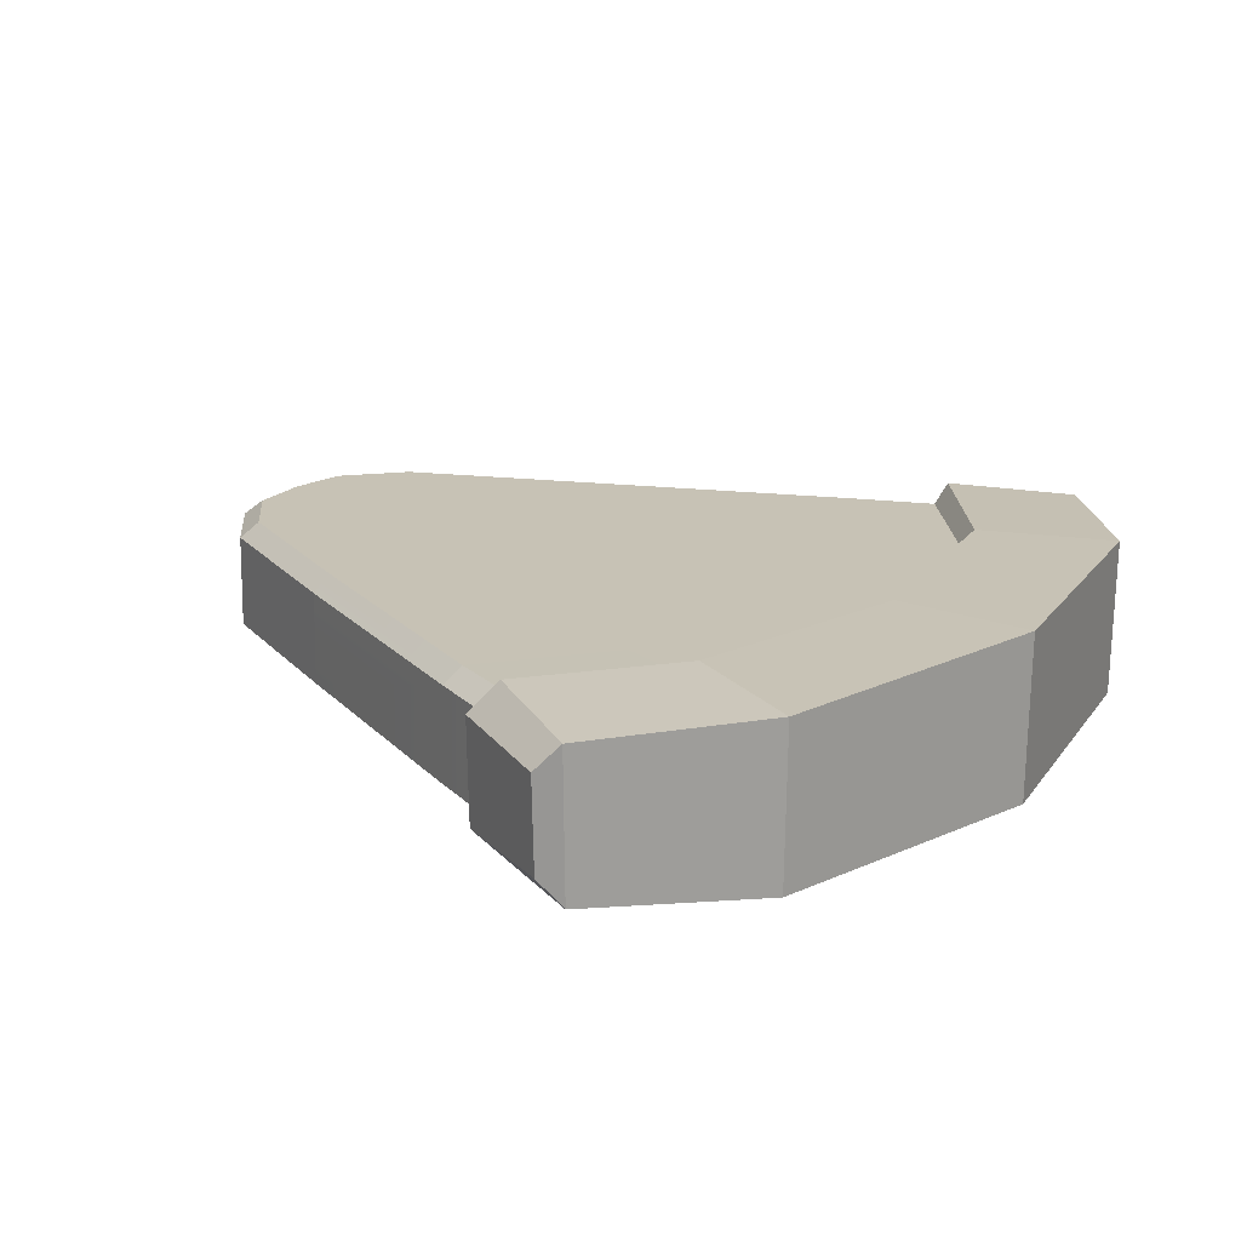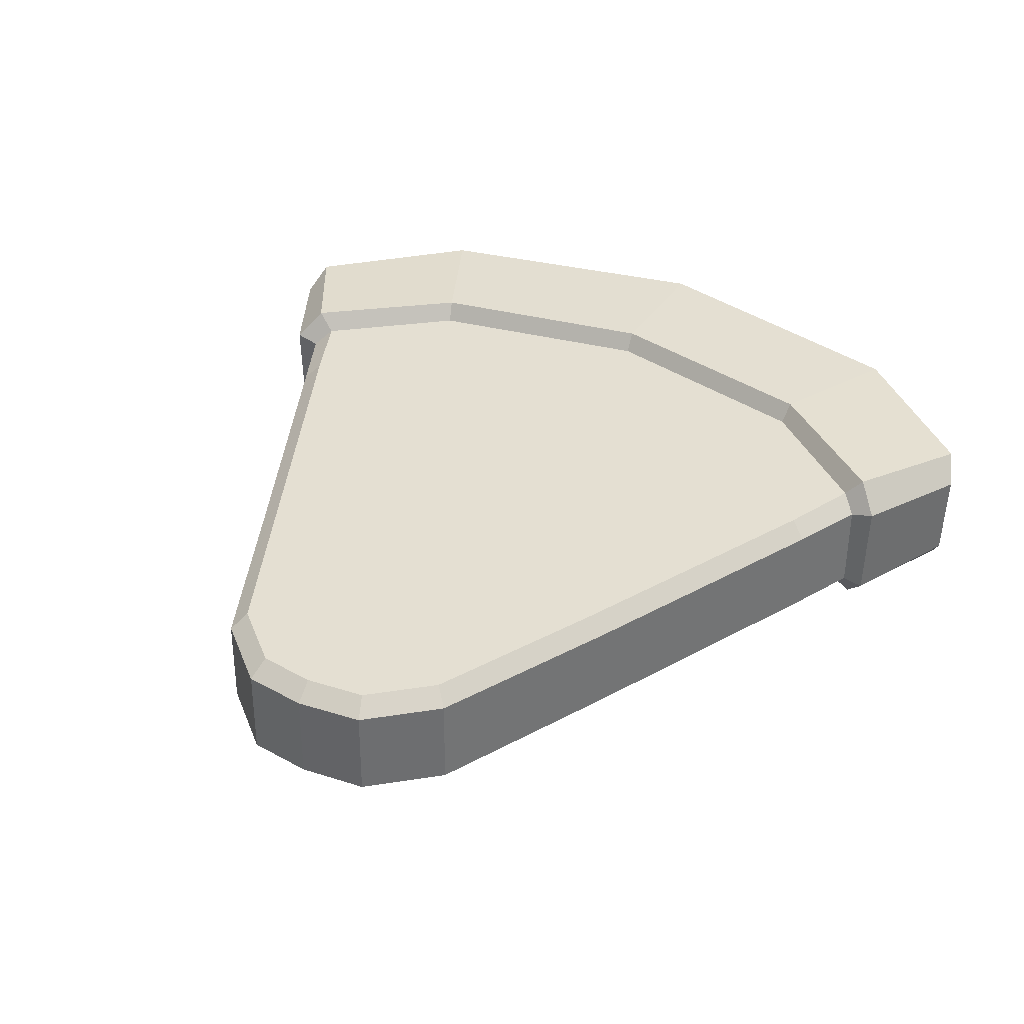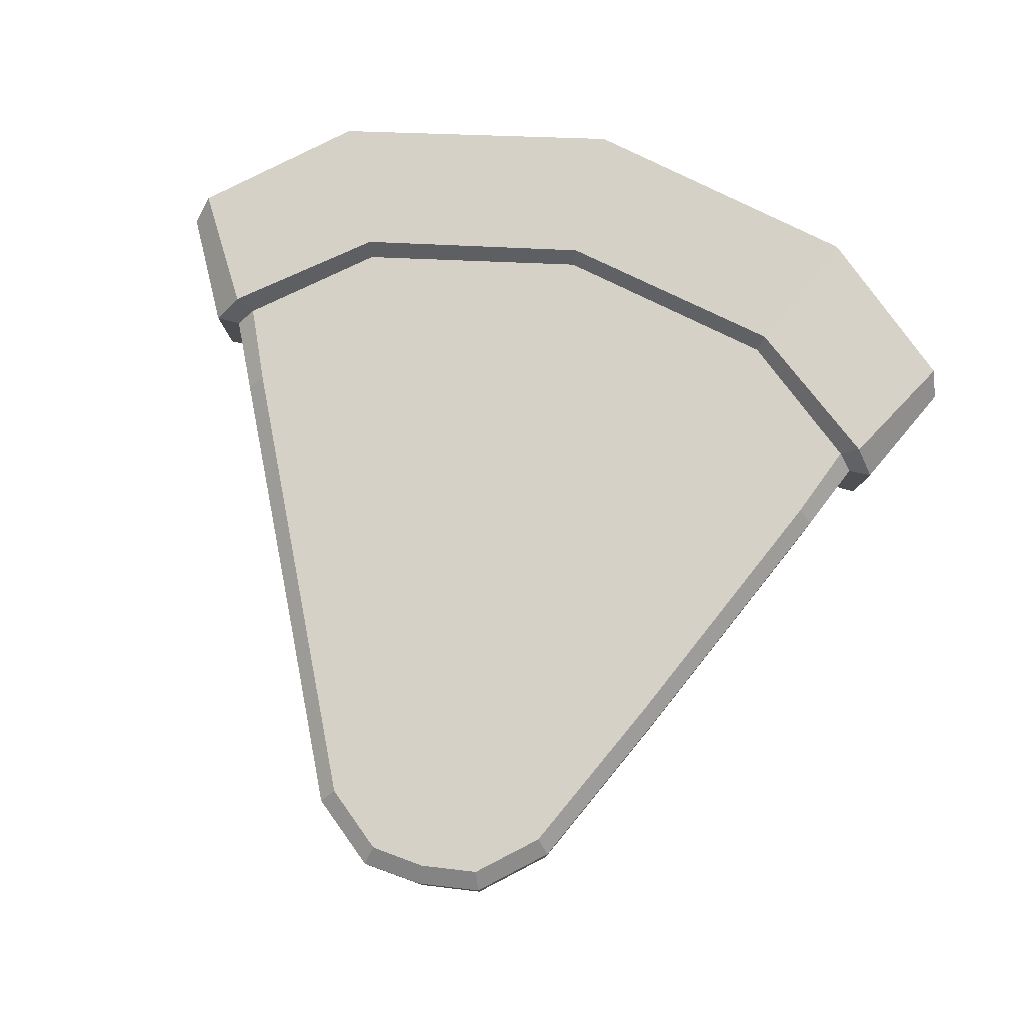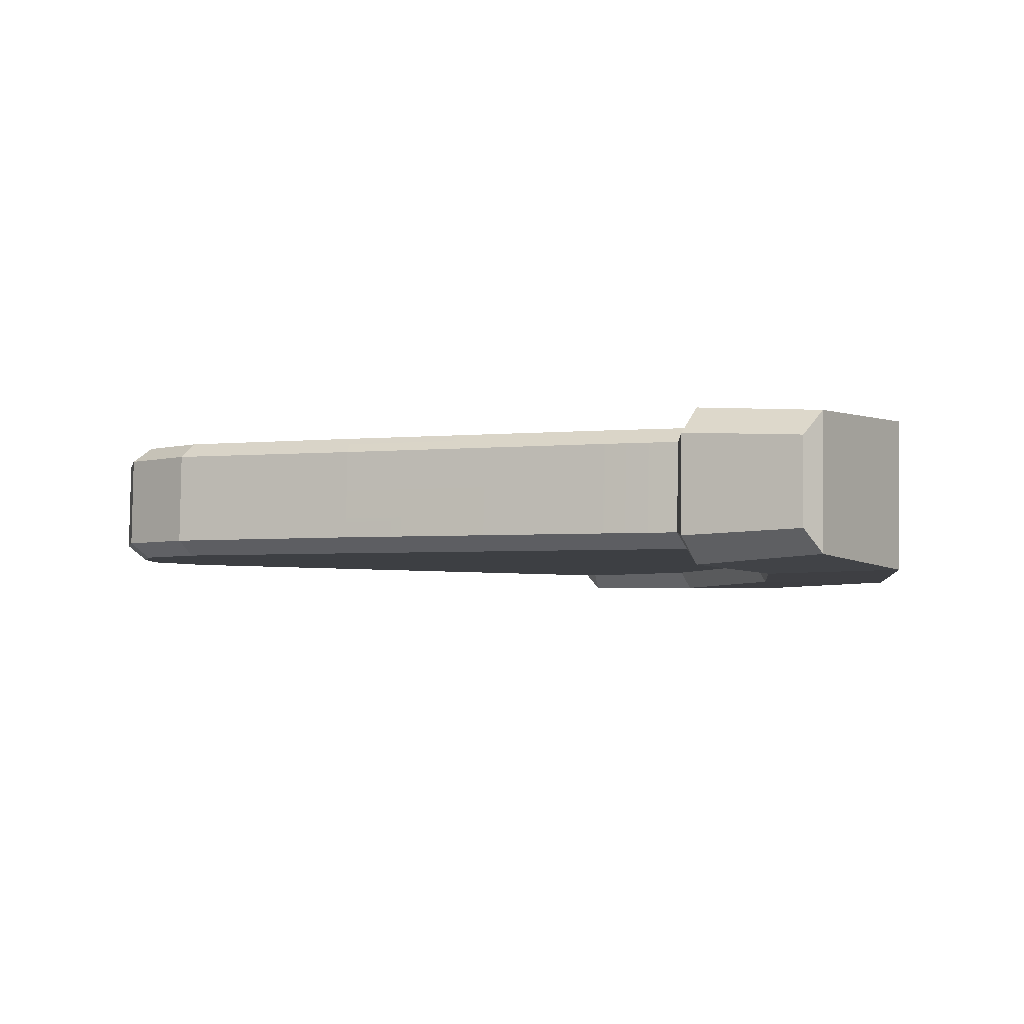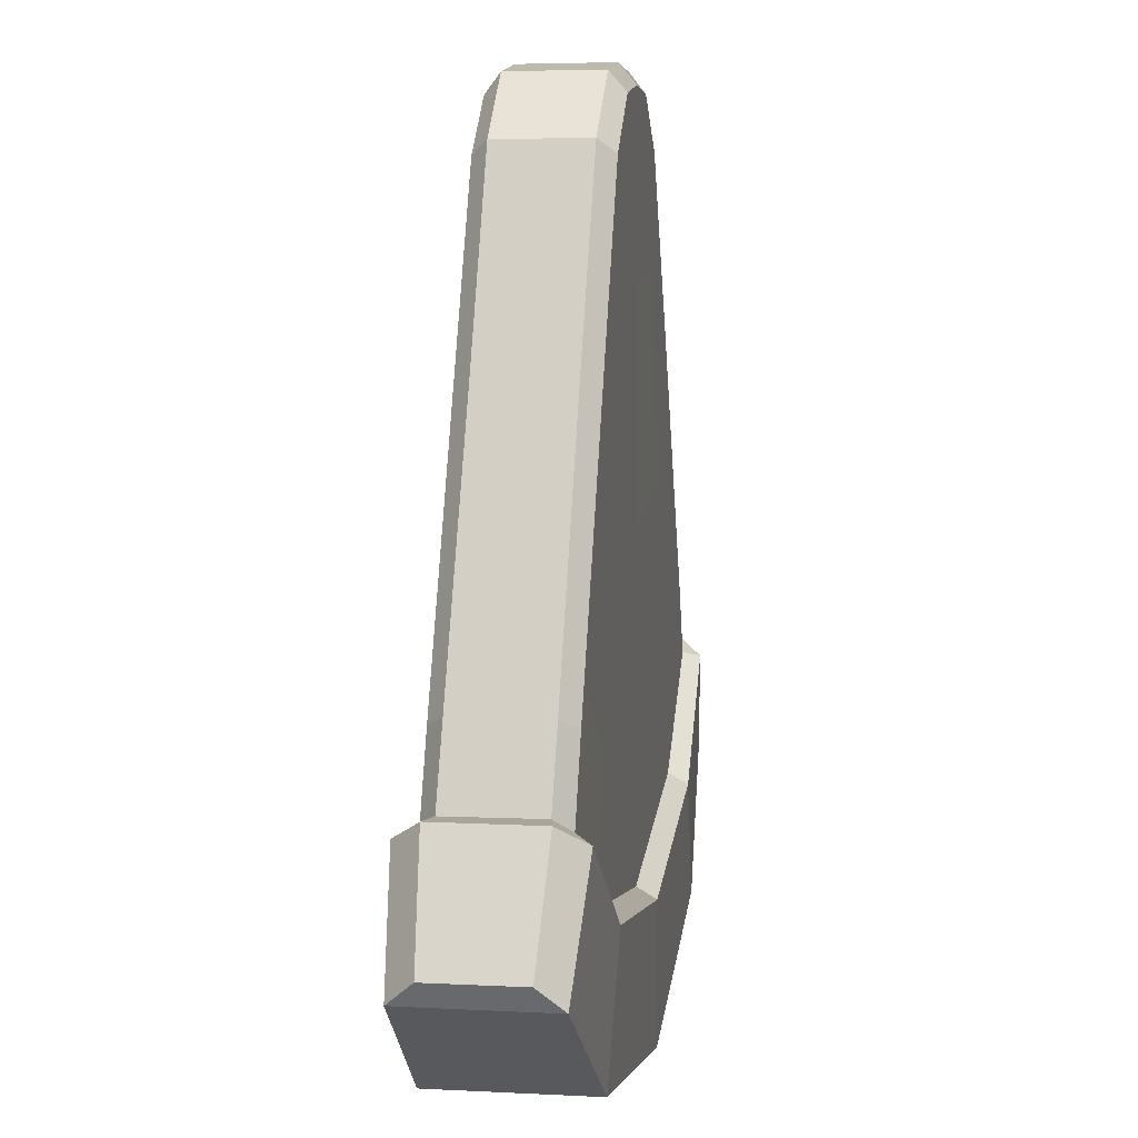
<metadata>
{"format":"obj","ext":"obj","renderer":"f3d","projection":"perspective","resolution":1024,"background":"white","views":[{"elev":18.8,"azim":-53.3,"up":"+Z"},{"elev":37.1,"azim":-150.1,"up":"+Z"},{"elev":79.8,"azim":-165.7,"up":"+Z"},{"elev":-3.9,"azim":-95.1,"up":"+Z"},{"elev":10.2,"azim":99.2,"up":"+Y"}]}
</metadata>
<code>
g watermelon_col
v 0.3361 -0.1252 -0.04363
v 0.3057 -0.06033 -0.04335
v 0.292 -0.0692 -0.0581
v 0.322 -0.1383 -0.05837
v 0.292 -0.0692 -0.0581
v 0.1867 -0.1513 -0.05839
v 0.2137 -0.2283 -0.0587
v 0.322 -0.1383 -0.05837
v 0.1867 -0.1513 -0.05839
v 0.0005786 -0.2738 -0.05869
v 0.2137 -0.2283 -0.0587
v -0.0006976 -0.1977 -0.05838
v 0.1033 0.1604 -0.05696
v 0.1867 -0.1513 -0.05839
v -0.004093 0.1478 -0.05691
v 0.04917 0.3809 -0.05597
v -0.003663 0.3863 -0.0559
v -0.05922 0.3788 -0.05588
v -0.1129 0.1586 -0.05677
v -0.004093 0.1478 -0.05691
v -0.1894 -0.153 -0.05808
v -0.0006976 -0.1977 -0.05838
v -0.2138 -0.2305 -0.05837
v 0.0005786 -0.2738 -0.05869
v -0.312 -0.06336 -0.04297
v -0.34 -0.1291 -0.04319
v -0.3255 -0.1414 -0.0578
v -0.2976 -0.0711 -0.05758
v -0.1894 -0.153 -0.05808
v -0.2976 -0.0711 -0.05758
v -0.3255 -0.1414 -0.0578
v -0.2138 -0.2305 -0.05837
v -0.2041 0.1762 -0.04179
v -0.312 -0.06336 -0.04297
v -0.2976 -0.0711 -0.05758
v -0.1879 0.1729 -0.05664
v -0.1261 0.3427 -0.04168
v -0.2041 0.1762 -0.04179
v -0.1133 0.3308 -0.05604
v -0.1129 0.1586 -0.05677
v -0.2976 -0.0711 -0.05758
v -0.1894 -0.153 -0.05808
v -0.1879 0.1729 -0.05664
v -0.05922 0.3788 -0.05588
v -0.1133 0.3308 -0.05604
v -0.004593 0.4043 -0.04115
v -0.0661 0.396 -0.04143
v -0.05922 0.3788 -0.05588
v -0.003663 0.3863 -0.0559
v -0.0661 0.396 -0.04143
v -0.1261 0.3427 -0.04168
v -0.1133 0.3308 -0.05604
v -0.05922 0.3788 -0.05588
v -0.0661 0.396 -0.04143
v -0.06586 0.3946 0.04337
v -0.1259 0.3413 0.04327
v -0.1261 0.3427 -0.04168
v -0.1261 0.3427 -0.04168
v -0.1259 0.3413 0.04327
v -0.2039 0.1747 0.04211
v -0.2041 0.1762 -0.04179
v -0.3118 -0.06479 0.04145
v -0.2039 0.1747 0.04211
v -0.312 -0.06336 -0.04297
v -0.34 -0.1291 -0.04319
v -0.3398 -0.1305 0.04122
v 0.306 -0.06176 0.04074
v 0.3361 -0.1252 -0.04363
v 0.3363 -0.1266 0.04048
v 0.3057 -0.06033 -0.04335
v 0.1933 0.1781 0.04148
v 0.1931 0.1795 -0.04186
v 0.1147 0.3477 -0.04139
v 0.115 0.3462 0.04258
v 0.3057 -0.06033 -0.04335
v 0.1931 0.1795 -0.04186
v 0.1774 0.1759 -0.05696
v 0.292 -0.0692 -0.0581
v 0.1931 0.1795 -0.04186
v 0.1029 0.3351 -0.05622
v 0.1147 0.3477 -0.04139
v 0.1147 0.3477 -0.04139
v 0.05433 0.3985 -0.0413
v 0.04917 0.3809 -0.05597
v 0.1029 0.3351 -0.05622
v 0.1147 0.3477 -0.04139
v 0.115 0.3462 0.04258
v 0.05456 0.3971 0.04304
v 0.05433 0.3985 -0.0413
v -0.004355 0.4029 0.04304
v -0.004593 0.4043 -0.04115
v 0.05433 0.3985 -0.0413
v 0.05456 0.3971 0.04304
v -0.0661 0.396 -0.04143
v -0.004593 0.4043 -0.04115
v -0.004355 0.4029 0.04304
v -0.06586 0.3946 0.04337
v 0.05433 0.3985 -0.0413
v -0.004593 0.4043 -0.04115
v -0.003663 0.3863 -0.0559
v 0.04917 0.3809 -0.05597
v 0.04936 0.379 0.05757
v -0.003393 0.3846 0.05764
v -0.004355 0.4029 0.04304
v 0.05456 0.3971 0.04304
v -0.003393 0.3846 0.05764
v -0.0589 0.3771 0.05766
v -0.06586 0.3946 0.04337
v -0.004355 0.4029 0.04304
v -0.0589 0.3771 0.05766
v -0.113 0.3292 0.0575
v -0.1259 0.3413 0.04327
v -0.06586 0.3946 0.04337
v -0.1126 0.157 0.05677
v -0.113 0.3292 0.0575
v -0.0589 0.3771 0.05766
v -0.1876 0.1712 0.0569
v -0.1891 -0.1546 0.05546
v -0.2973 -0.07271 0.05597
v -0.113 0.3292 0.0575
v -0.2039 0.1747 0.04211
v -0.1259 0.3413 0.04327
v -0.1876 0.1712 0.0569
v -0.2973 -0.07271 0.05597
v -0.3118 -0.06479 0.04145
v -0.2039 0.1747 0.04211
v -0.2973 -0.07271 0.05597
v -0.3252 -0.1431 0.05574
v -0.3398 -0.1305 0.04122
v -0.3118 -0.06479 0.04145
v -0.2135 -0.2321 0.05517
v -0.3252 -0.1431 0.05574
v -0.2973 -0.07271 0.05597
v -0.1891 -0.1546 0.05546
v 0.0008477 -0.2754 0.05485
v -0.2135 -0.2321 0.05517
v -0.1891 -0.1546 0.05546
v -0.0004285 -0.1994 0.05516
v -0.1126 0.157 0.05677
v -0.003824 0.1462 0.05663
v -0.0589 0.3771 0.05766
v -0.003393 0.3846 0.05764
v 0.1035 0.1588 0.05658
v 0.04936 0.379 0.05757
v -0.003824 0.1462 0.05663
v 0.187 -0.1529 0.05515
v -0.0004285 -0.1994 0.05516
v 0.214 -0.2299 0.05484
v 0.0008477 -0.2754 0.05485
v 0.187 -0.1529 0.05515
v 0.3223 -0.14 0.05517
v 0.214 -0.2299 0.05484
v 0.187 -0.1529 0.05515
v 0.2922 -0.07082 0.05544
v 0.3223 -0.14 0.05517
v 0.2922 -0.07082 0.05544
v 0.306 -0.06176 0.04074
v 0.3363 -0.1266 0.04048
v 0.2922 -0.07082 0.05544
v 0.1933 0.1781 0.04148
v 0.306 -0.06176 0.04074
v 0.1776 0.1742 0.05658
v 0.1032 0.3335 0.05733
v 0.115 0.3462 0.04258
v 0.1933 0.1781 0.04148
v 0.2922 -0.07082 0.05544
v 0.187 -0.1529 0.05515
v 0.1035 0.1588 0.05658
v 0.1776 0.1742 0.05658
v 0.1032 0.3335 0.05733
v 0.04936 0.379 0.05757
v 0.1032 0.3335 0.05733
v 0.04936 0.379 0.05757
v 0.05456 0.3971 0.04304
v 0.115 0.3462 0.04258
v 0.1774 0.1759 -0.05696
v 0.1029 0.3351 -0.05622
v 0.04917 0.3809 -0.05597
v 0.1033 0.1604 -0.05696
v 0.1867 -0.1513 -0.05839
v 0.292 -0.0692 -0.0581
v 0.322 -0.1383 -0.05837
v 0.3357 -0.1438 -0.07348
v 0.3551 -0.1249 -0.04751
v 0.3361 -0.1252 -0.04363
v 0.2137 -0.2283 -0.0587
v 0.2174 -0.2389 -0.07677
v 0.3357 -0.1438 -0.07348
v 0.322 -0.1383 -0.05837
v 0.0005786 -0.2738 -0.05869
v 0.0007308 -0.2843 -0.07677
v 0.2174 -0.2389 -0.07677
v 0.2137 -0.2283 -0.0587
v -0.2138 -0.2305 -0.05837
v -0.2172 -0.2411 -0.07649
v 0.0007308 -0.2843 -0.07677
v 0.0005786 -0.2738 -0.05869
v -0.3255 -0.1414 -0.0578
v -0.339 -0.1473 -0.07302
v -0.2172 -0.2411 -0.07649
v -0.2138 -0.2305 -0.05837
v -0.34 -0.1291 -0.04319
v -0.3591 -0.1297 -0.04709
v -0.339 -0.1473 -0.07302
v -0.3255 -0.1414 -0.0578
v -0.3398 -0.1305 0.04122
v -0.3616 -0.1299 0.0475
v -0.3591 -0.1297 -0.04709
v -0.34 -0.1291 -0.04319
v 0.3361 -0.1252 -0.04363
v 0.3551 -0.1249 -0.04751
v 0.3581 -0.1251 0.04681
v 0.3363 -0.1266 0.04048
v -0.3252 -0.1431 0.05574
v -0.3414 -0.1479 0.07333
v -0.3616 -0.1299 0.0475
v -0.3398 -0.1305 0.04122
v -0.2135 -0.2321 0.05517
v -0.2168 -0.243 0.07308
v -0.3414 -0.1479 0.07333
v -0.3252 -0.1431 0.05574
v 0.0008477 -0.2754 0.05485
v 0.001051 -0.2862 0.07281
v -0.2168 -0.243 0.07308
v -0.2135 -0.2321 0.05517
v 0.214 -0.2299 0.05484
v 0.2177 -0.2408 0.0728
v 0.001051 -0.2862 0.07281
v 0.0008477 -0.2754 0.05485
v 0.3223 -0.14 0.05517
v 0.3387 -0.1442 0.07284
v 0.2177 -0.2408 0.0728
v 0.214 -0.2299 0.05484
v 0.3363 -0.1266 0.04048
v 0.3581 -0.1251 0.04681
v 0.3387 -0.1442 0.07284
v 0.3223 -0.14 0.05517
v 0.3357 -0.1438 -0.07348
v 0.398 -0.2471 -0.06601
v 0.4087 -0.2254 -0.04306
v 0.3551 -0.1249 -0.04751
v 0.2174 -0.2389 -0.07677
v 0.2723 -0.3551 -0.07471
v 0.398 -0.2471 -0.06601
v 0.3357 -0.1438 -0.07348
v 0.0007308 -0.2843 -0.07677
v 0.001432 -0.4138 -0.07719
v 0.2723 -0.3551 -0.07471
v 0.2174 -0.2389 -0.07677
v -0.2172 -0.2411 -0.07649
v -0.2703 -0.3583 -0.07428
v 0.001432 -0.4138 -0.07719
v 0.0007308 -0.2843 -0.07677
v -0.339 -0.1473 -0.07302
v -0.3981 -0.2527 -0.06554
v -0.2703 -0.3583 -0.07428
v -0.2172 -0.2411 -0.07649
v -0.3591 -0.1297 -0.04709
v -0.4085 -0.2323 -0.04267
v -0.3981 -0.2527 -0.06554
v -0.339 -0.1473 -0.07302
v -0.3616 -0.1299 0.0475
v -0.4111 -0.2325 0.04143
v -0.4085 -0.2323 -0.04267
v -0.3591 -0.1297 -0.04709
v 0.3551 -0.1249 -0.04751
v 0.4087 -0.2254 -0.04306
v 0.4118 -0.2255 0.04043
v 0.3581 -0.1251 0.04681
v -0.3414 -0.1479 0.07333
v -0.4007 -0.2532 0.06523
v -0.4111 -0.2325 0.04143
v -0.3616 -0.1299 0.0475
v -0.2168 -0.243 0.07308
v -0.2699 -0.3602 0.0702
v -0.4007 -0.2532 0.06523
v -0.3414 -0.1479 0.07333
v 0.001051 -0.2862 0.07281
v 0.001755 -0.4157 0.07238
v -0.2699 -0.3602 0.0702
v -0.2168 -0.243 0.07308
v 0.2177 -0.2408 0.0728
v 0.2726 -0.3569 0.06994
v 0.001755 -0.4157 0.07238
v 0.001051 -0.2862 0.07281
v 0.3387 -0.1442 0.07284
v 0.4011 -0.2474 0.06456
v 0.2726 -0.3569 0.06994
v 0.2177 -0.2408 0.0728
v 0.3581 -0.1251 0.04681
v 0.4118 -0.2255 0.04043
v 0.4011 -0.2474 0.06456
v 0.3387 -0.1442 0.07284
v -0.3981 -0.2527 -0.06554
v -0.4007 -0.2532 0.06523
v -0.2699 -0.3602 0.0702
v -0.2703 -0.3583 -0.07428
v -0.2703 -0.3583 -0.07428
v -0.2699 -0.3602 0.0702
v 0.001755 -0.4157 0.07238
v 0.001432 -0.4138 -0.07719
v 0.001432 -0.4138 -0.07719
v 0.001755 -0.4157 0.07238
v 0.2726 -0.3569 0.06994
v 0.2723 -0.3551 -0.07471
v 0.2723 -0.3551 -0.07471
v 0.2726 -0.3569 0.06994
v 0.4011 -0.2474 0.06456
v 0.398 -0.2471 -0.06601
v -0.3981 -0.2527 -0.06554
v -0.4085 -0.2323 -0.04267
v -0.4111 -0.2325 0.04143
v -0.4007 -0.2532 0.06523
v 0.4087 -0.2254 -0.04306
v 0.398 -0.2471 -0.06601
v 0.4011 -0.2474 0.06456
v 0.4118 -0.2255 0.04043
g watermelon_col_0
f 3 2 1
f 4 3 1
f 7 6 5
f 8 7 5
f 11 10 9
f 10 12 9
f 14 12 13
f 12 15 13
f 13 15 16
f 15 17 16
f 19 18 17
f 20 19 17
f 21 19 20
f 22 21 20
f 23 21 22
f 24 23 22
f 27 26 25
f 28 27 25
f 31 30 29
f 32 31 29
f 35 34 33
f 36 35 33
f 36 38 37
f 39 36 37
f 42 41 40
f 41 43 40
f 40 43 44
f 43 45 44
f 48 47 46
f 49 48 46
f 52 51 50
f 53 52 50
f 56 55 54
f 57 56 54
f 60 59 58
f 61 60 58
f 63 61 62
f 61 64 62
f 62 64 65
f 66 62 65
f 69 68 67
f 68 70 67
f 67 70 71
f 70 72 71
f 72 73 71
f 73 74 71
f 77 76 75
f 78 77 75
f 77 80 79
f 80 81 79
f 84 83 82
f 85 84 82
f 88 87 86
f 89 88 86
f 92 91 90
f 93 92 90
f 96 95 94
f 97 96 94
f 100 99 98
f 101 100 98
f 104 103 102
f 105 104 102
f 108 107 106
f 109 108 106
f 112 111 110
f 113 112 110
f 116 115 114
f 115 117 114
f 114 117 118
f 117 119 118
f 122 121 120
f 121 123 120
f 125 124 123
f 126 125 123
f 129 128 127
f 130 129 127
f 133 132 131
f 134 133 131
f 137 136 135
f 138 137 135
f 139 137 138
f 140 139 138
f 141 139 140
f 142 141 140
f 144 142 143
f 142 145 143
f 143 145 146
f 145 147 146
f 147 149 148
f 150 147 148
f 153 152 151
f 154 153 151
f 157 156 155
f 158 157 155
f 161 160 159
f 160 162 159
f 164 163 162
f 165 164 162
f 168 167 166
f 169 168 166
f 169 170 168
f 170 171 168
f 174 173 172
f 175 174 172
f 178 177 176
f 179 178 176
f 180 179 176
f 181 180 176
f 184 183 182
f 185 184 182
f 188 187 186
f 189 188 186
f 192 191 190
f 193 192 190
f 196 195 194
f 197 196 194
f 200 199 198
f 201 200 198
f 204 203 202
f 205 204 202
f 208 207 206
f 209 208 206
f 212 211 210
f 213 212 210
f 216 215 214
f 217 216 214
f 220 219 218
f 221 220 218
f 224 223 222
f 225 224 222
f 228 227 226
f 229 228 226
f 232 231 230
f 233 232 230
f 236 235 234
f 237 236 234
f 240 239 238
f 241 240 238
f 244 243 242
f 245 244 242
f 248 247 246
f 249 248 246
f 252 251 250
f 253 252 250
f 256 255 254
f 257 256 254
f 260 259 258
f 261 260 258
f 264 263 262
f 265 264 262
f 268 267 266
f 269 268 266
f 272 271 270
f 273 272 270
f 276 275 274
f 277 276 274
f 280 279 278
f 281 280 278
f 284 283 282
f 285 284 282
f 288 287 286
f 289 288 286
f 292 291 290
f 293 292 290
f 296 295 294
f 297 296 294
f 300 299 298
f 301 300 298
f 304 303 302
f 305 304 302
f 308 307 306
f 309 308 306
f 312 311 310
f 313 312 310
f 316 315 314
f 317 316 314

</code>
